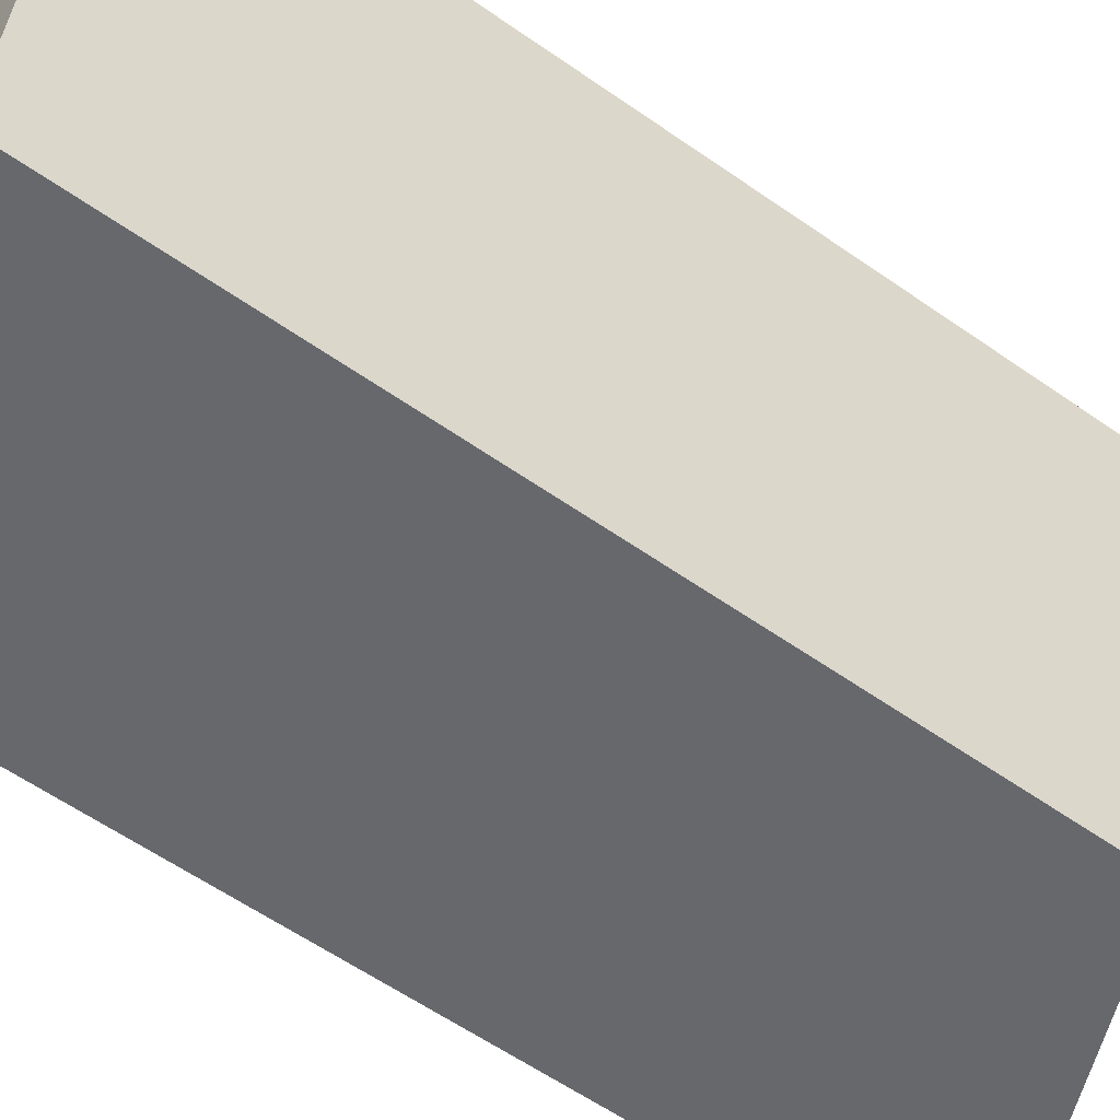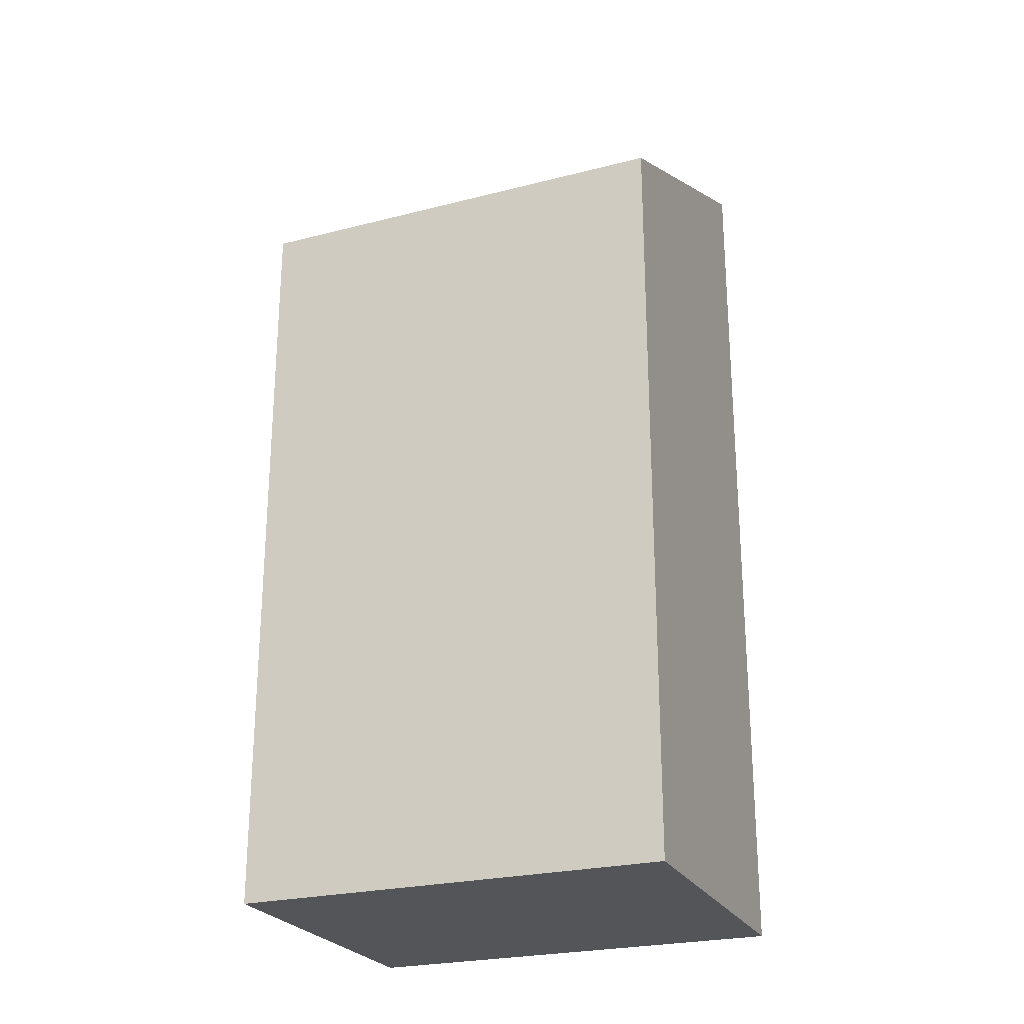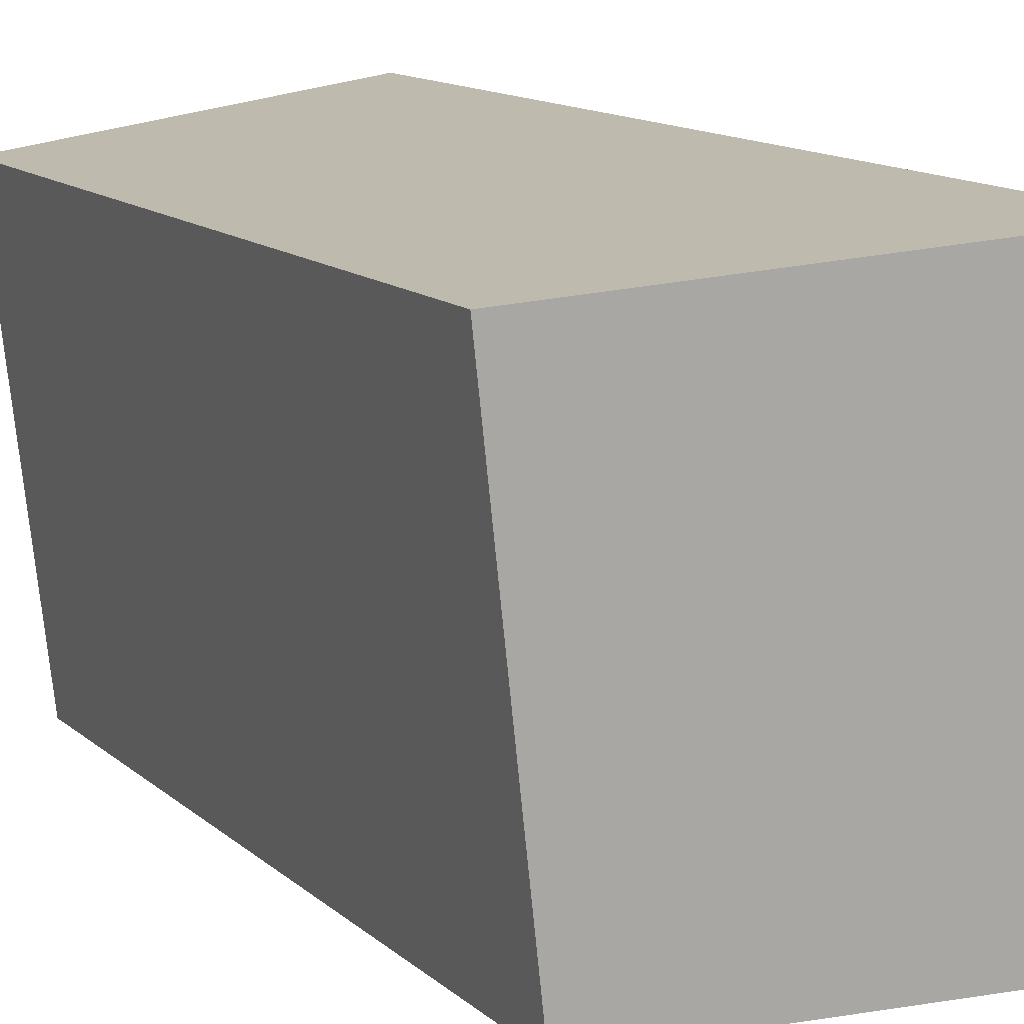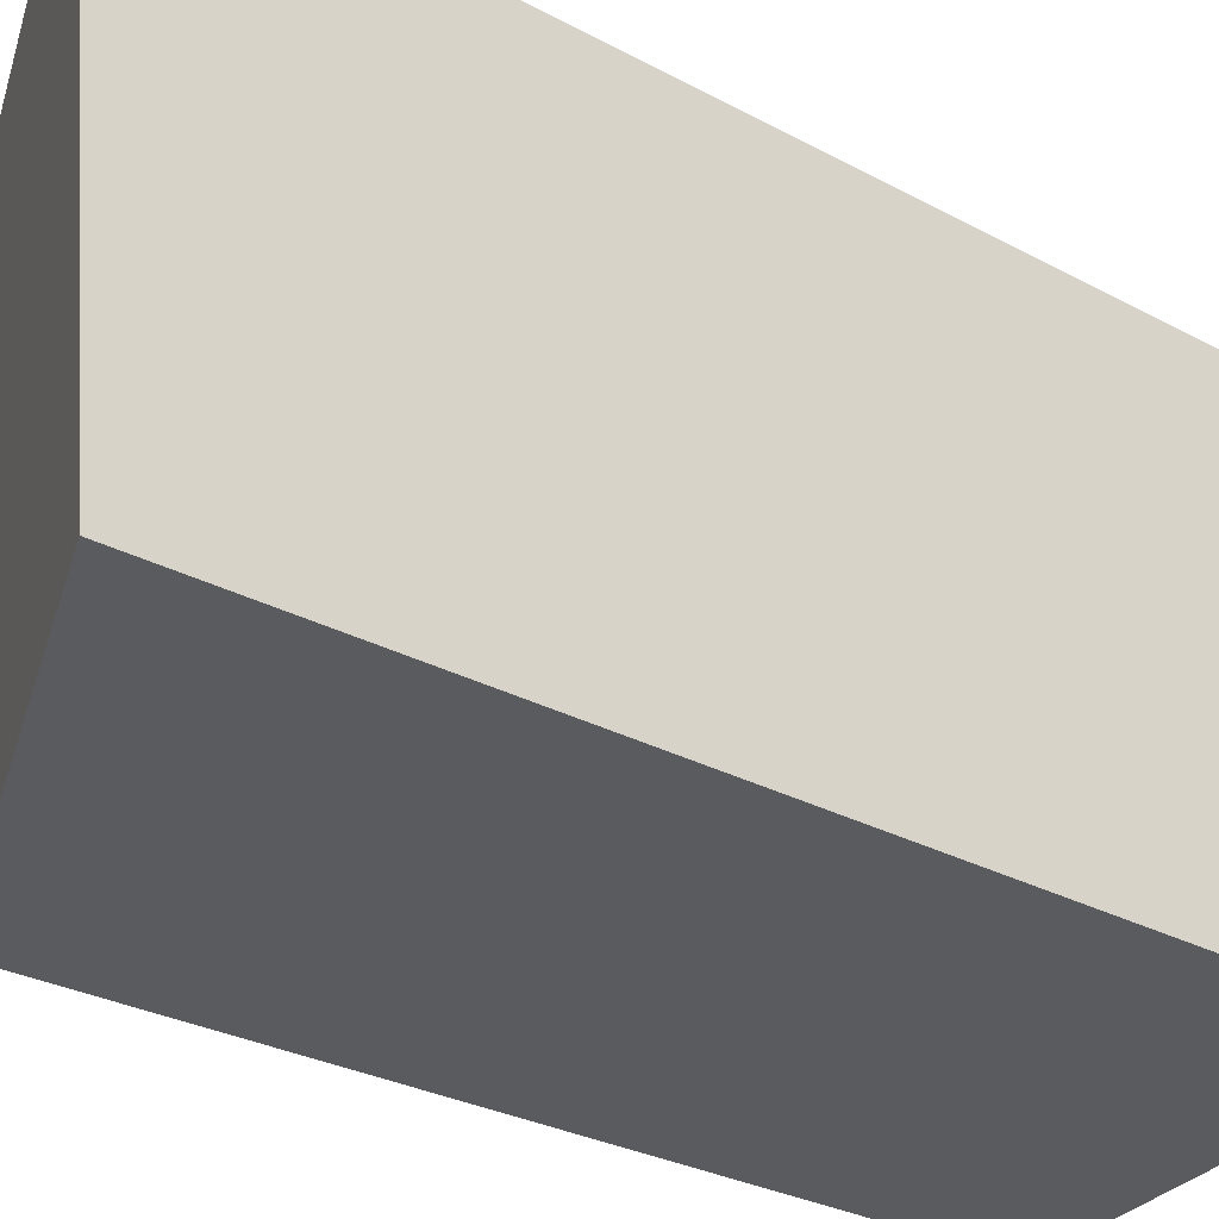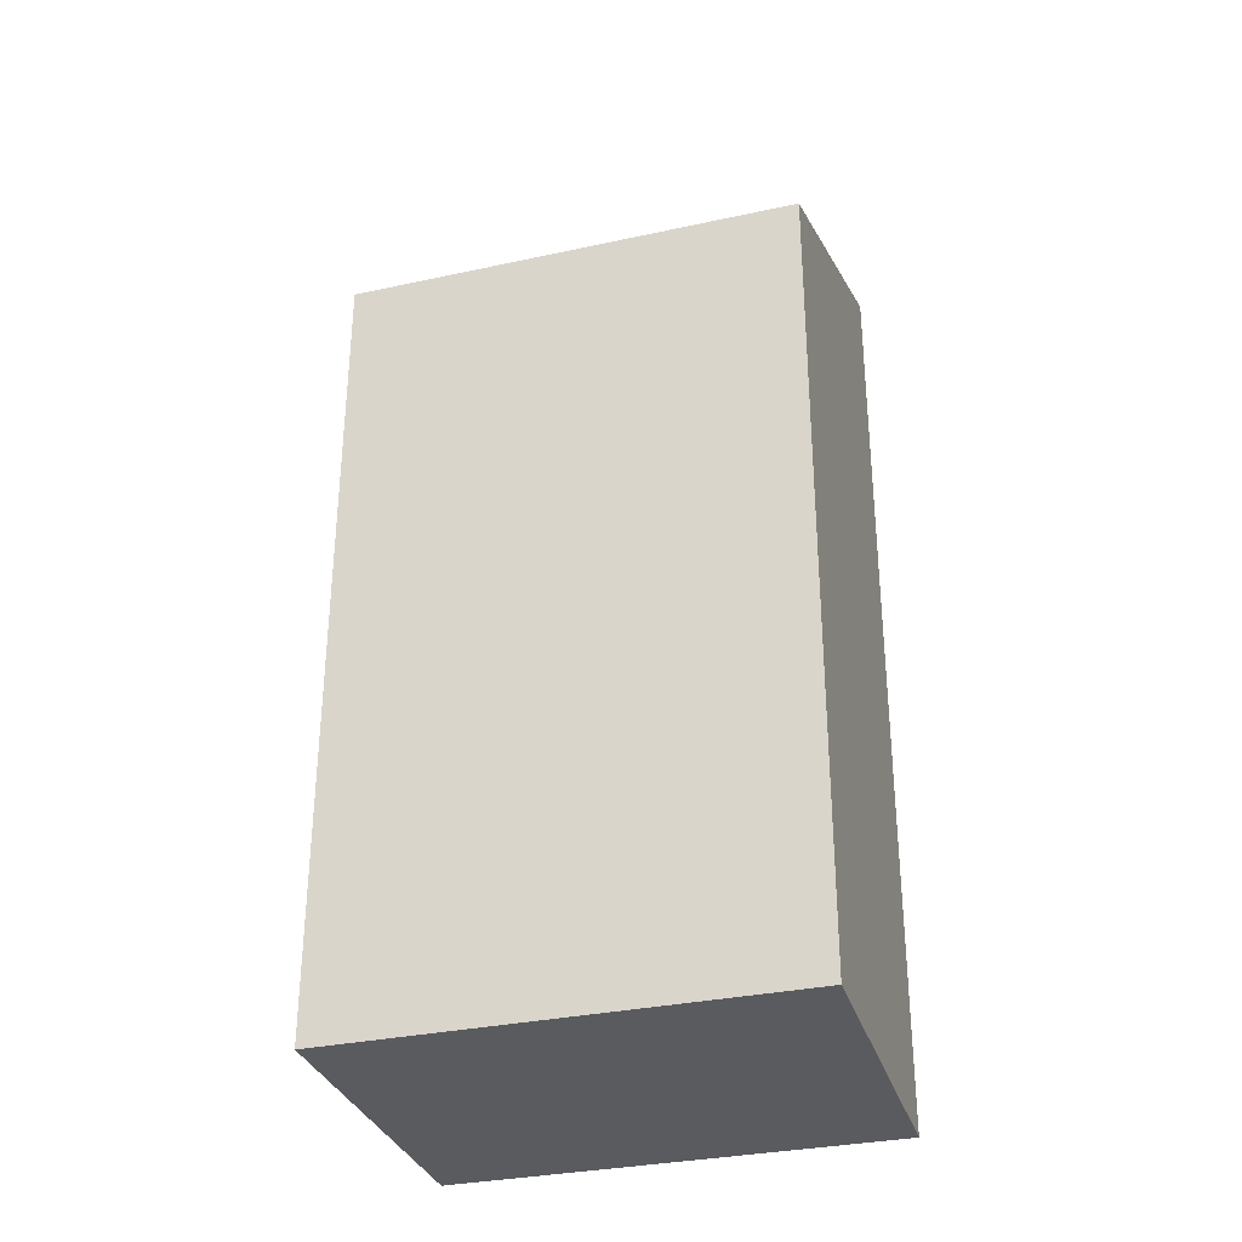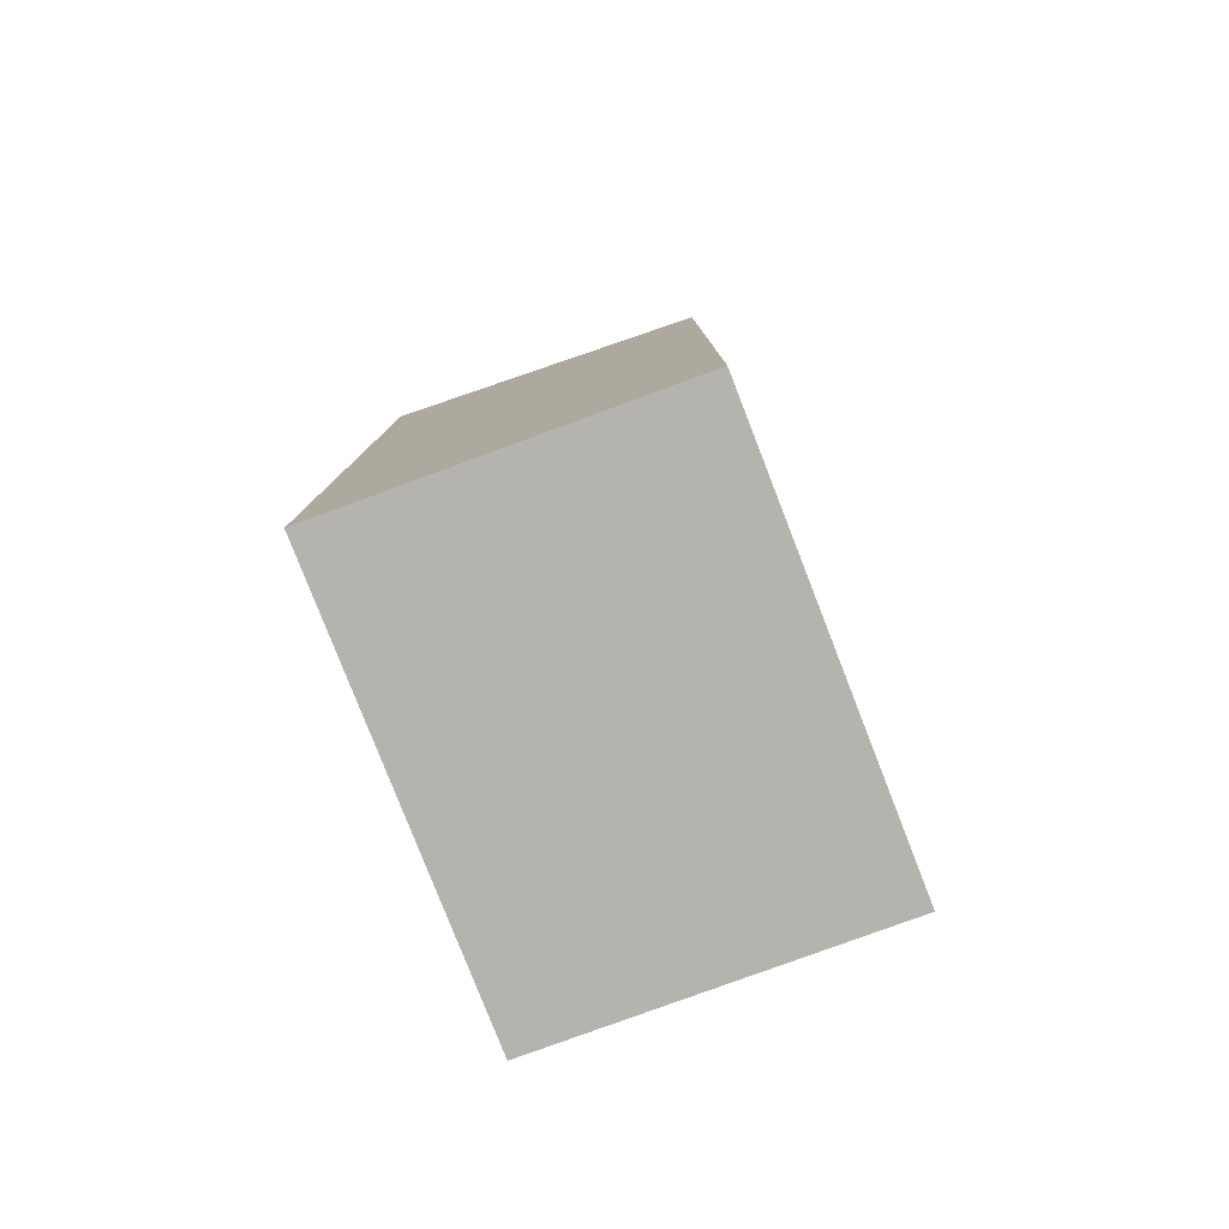
<metadata>
{"format":"obj","ext":"obj","renderer":"f3d","projection":"perspective","resolution":1024,"background":"white","views":[{"elev":-59.2,"azim":54.2,"up":"+Z"},{"elev":-24.6,"azim":119.2,"up":"+Y"},{"elev":13.1,"azim":151.2,"up":"+Z"},{"elev":-27.3,"azim":-130.4,"up":"+Z"},{"elev":-32.1,"azim":113.4,"up":"+Y"},{"elev":-80.0,"azim":27.7,"up":"+Y"}]}
</metadata>
<code>
v  0.7949 15.03 7.103
v  0 0 0
v  0.7946 -4.35e-16 7.104
v  0.0003211 15.03 -0.0004753
v  5.543 4.522e-17 -0.7386
v  5.544 12.53 -0.7389
v  6.338 12.53 6.365
v  6.338 -3.898e-16 6.365
g defaultobject
f 1 2 3
f 2 1 4
f 4 5 2
f 5 4 6
f 5 7 8
f 7 5 6
f 8 1 3
f 1 8 7
f 2 8 3
f 8 2 5
f 7 4 1
f 4 7 6

</code>
